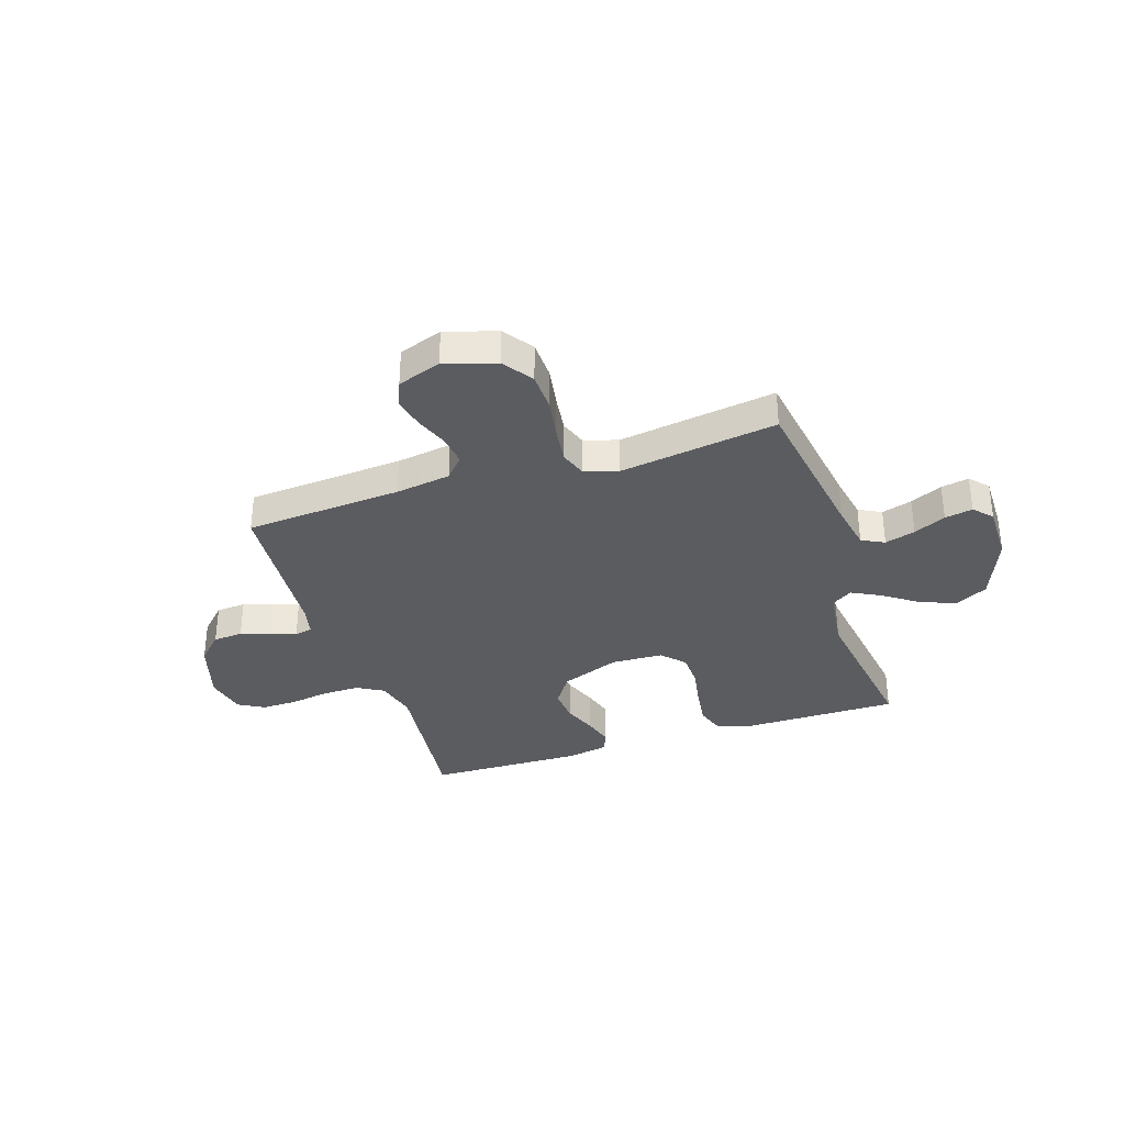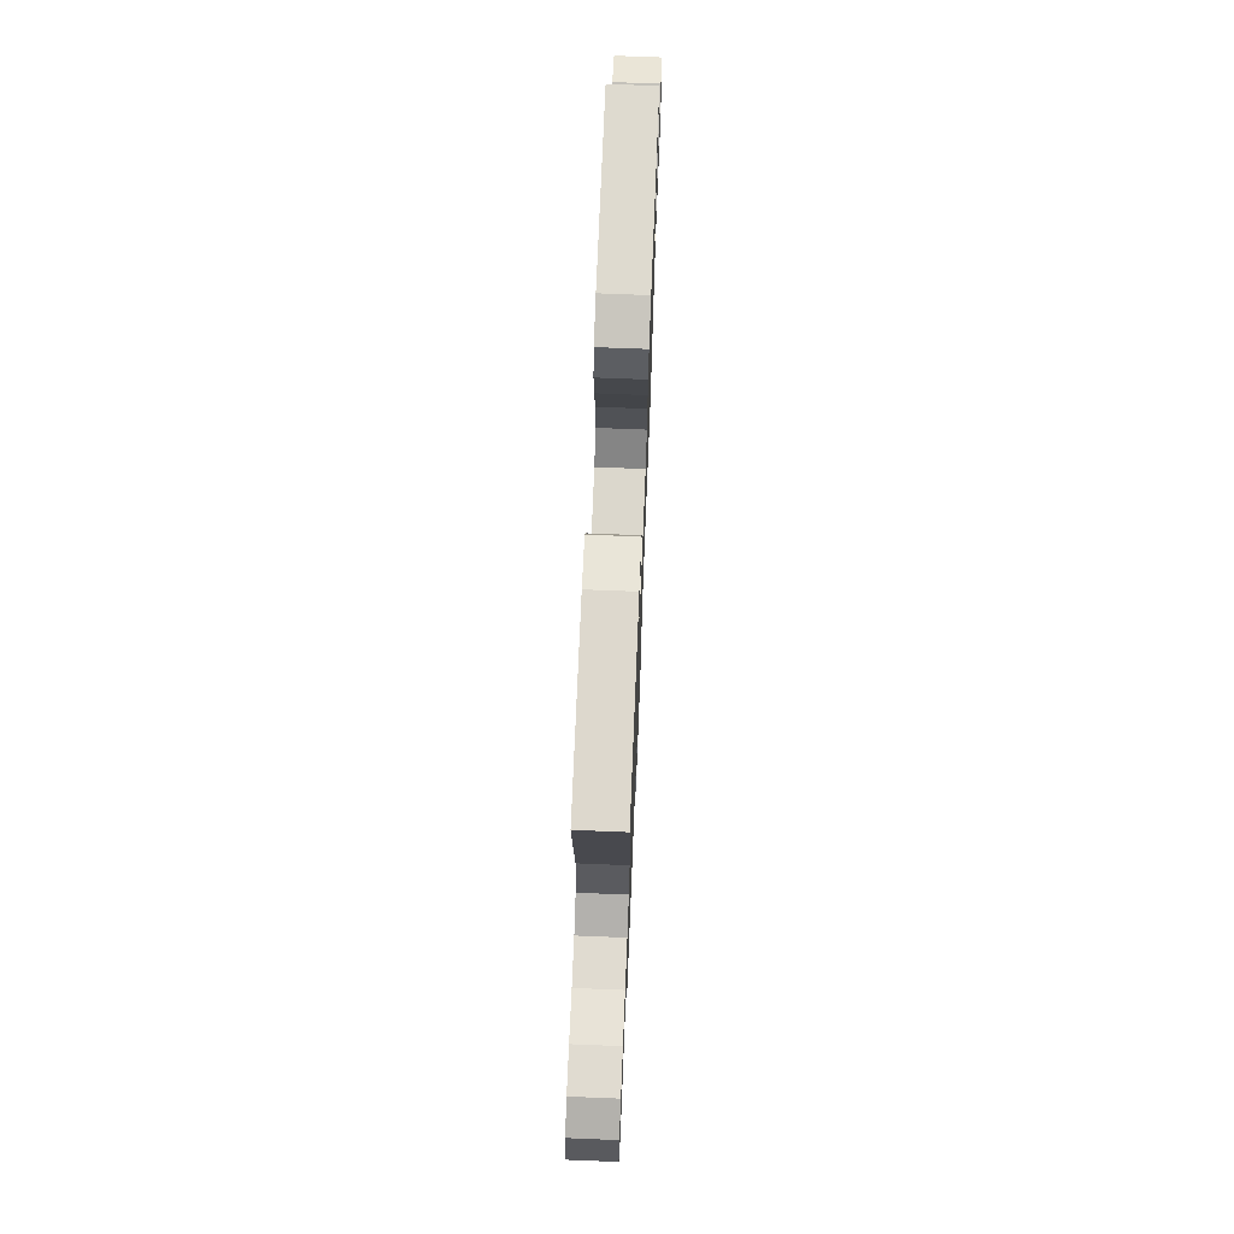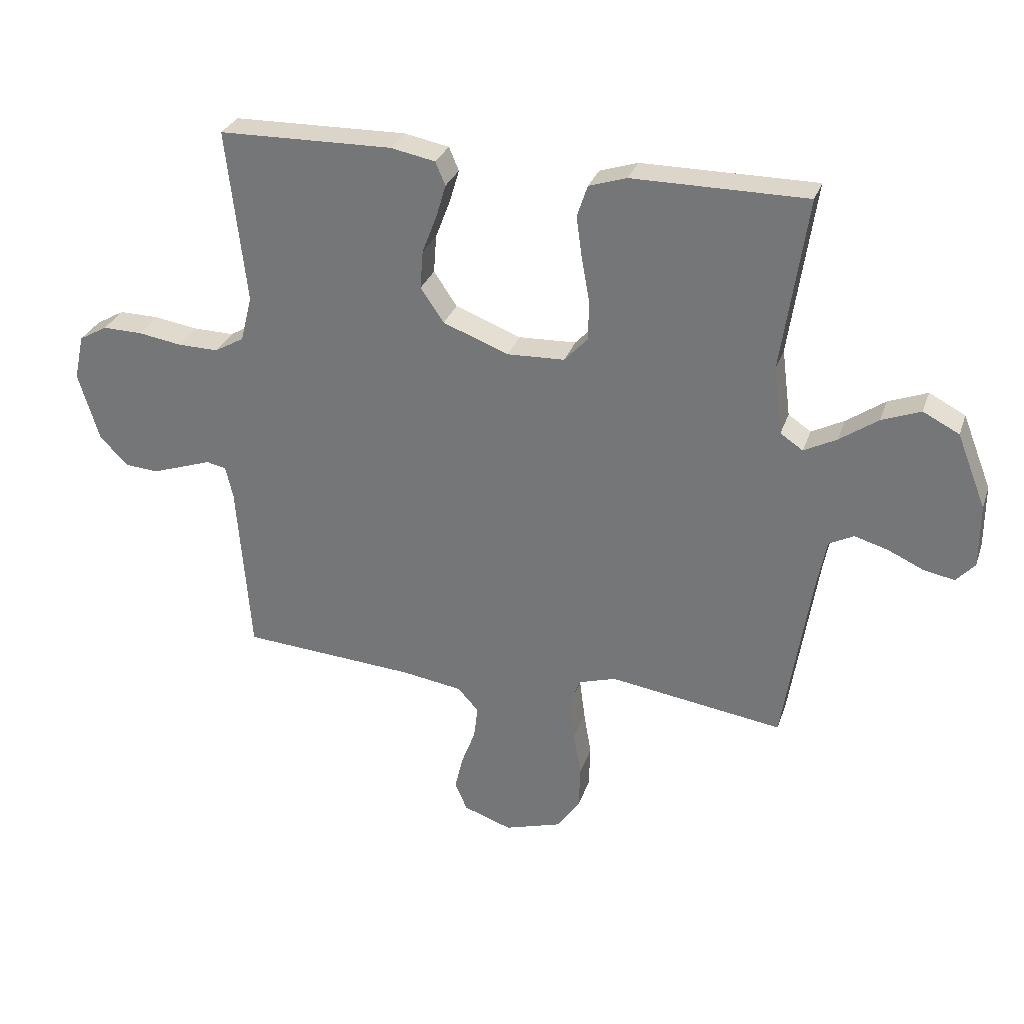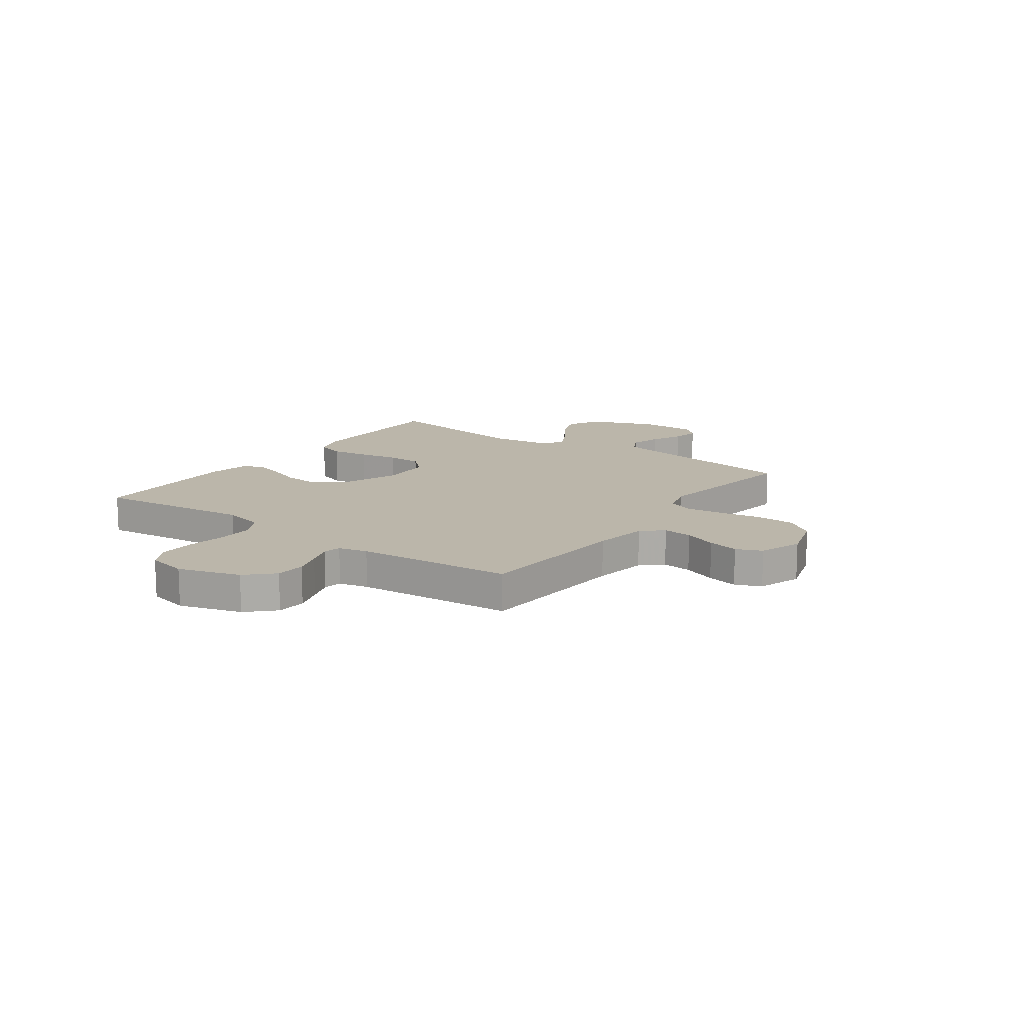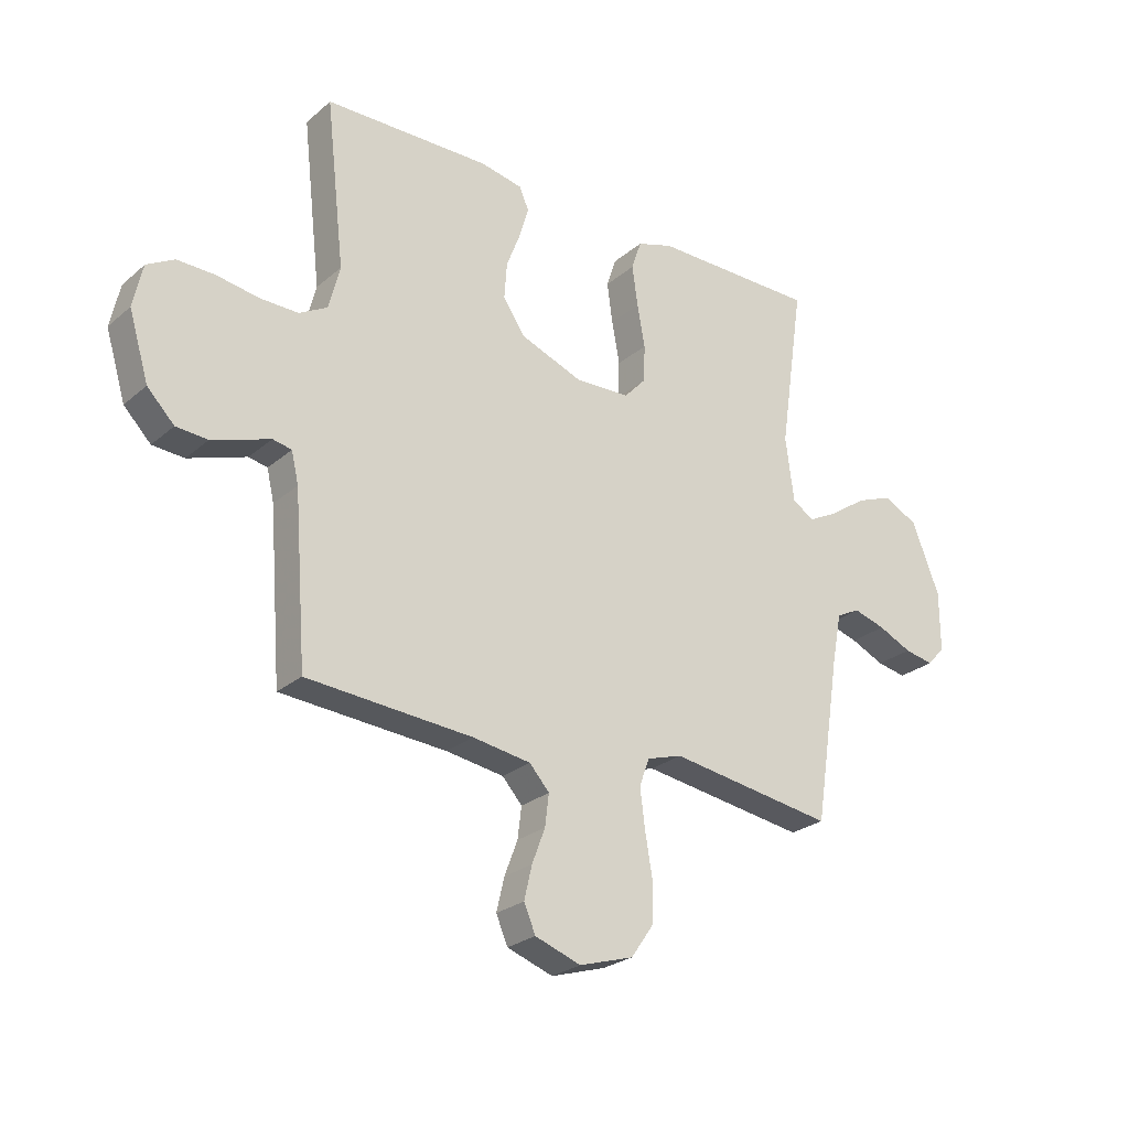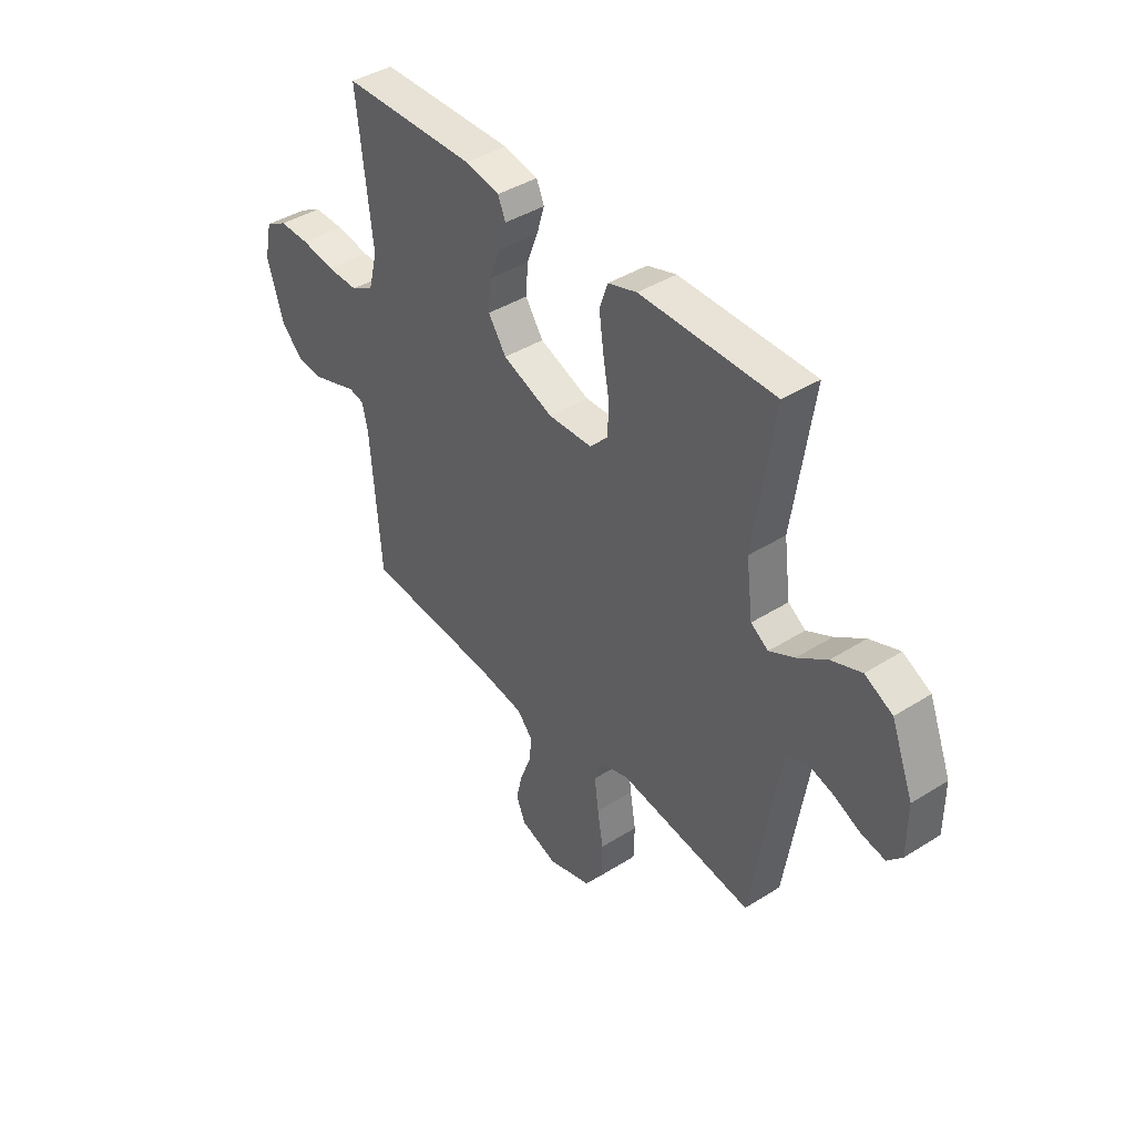
<metadata>
{"format":"obj","ext":"obj","renderer":"f3d","projection":"perspective","resolution":1024,"background":"white","views":[{"elev":-34.3,"azim":-161.9,"up":"+Y"},{"elev":71.0,"azim":92.3,"up":"+Z"},{"elev":29.7,"azim":-162.8,"up":"+Z"},{"elev":14.1,"azim":125.7,"up":"+Y"},{"elev":-25.7,"azim":142.9,"up":"+Z"},{"elev":41.5,"azim":-127.3,"up":"+Z"}]}
</metadata>
<code>
v -0.5 0.07 0.5
v -0.2 0.07 0.5
v -0.135 0.07 0.479
v -0.117 0.07 0.425
v -0.127 0.07 0.352
v -0.141 0.07 0.275
v -0.139 0.07 0.208
v -0.099 0.07 0.165
v 0 0.07 0.161
v 0.113 0.07 0.204
v 0.153 0.07 0.263
v 0.148 0.07 0.329
v 0.123 0.07 0.394
v 0.106 0.07 0.451
v 0.123 0.07 0.491
v 0.2 0.07 0.506
v 0.5 0.07 0.5
v 0.466 0.07 0.2
v 0.486 0.07 0.121
v 0.537 0.07 0.092
v 0.607 0.07 0.093
v 0.683 0.07 0.105
v 0.751 0.07 0.106
v 0.8 0.07 0.078
v 0.817 0.07 0
v 0.781 0.07 -0.119
v 0.732 0.07 -0.169
v 0.675 0.07 -0.173
v 0.619 0.07 -0.154
v 0.57 0.07 -0.137
v 0.536 0.07 -0.144
v 0.523 0.07 -0.2
v 0.5 0.07 -0.5
v 0.2 0.07 -0.521
v 0.095 0.07 -0.537
v 0.059 0.07 -0.577
v 0.066 0.07 -0.634
v 0.09 0.07 -0.697
v 0.104 0.07 -0.757
v 0.083 0.07 -0.806
v 0 0.07 -0.835
v -0.098 0.07 -0.805
v -0.138 0.07 -0.748
v -0.14 0.07 -0.674
v -0.127 0.07 -0.597
v -0.118 0.07 -0.526
v -0.136 0.07 -0.476
v -0.2 0.07 -0.456
v -0.5 0.07 -0.5
v -0.547 0.07 -0.2
v -0.564 0.07 -0.111
v -0.607 0.07 -0.089
v -0.665 0.07 -0.106
v -0.726 0.07 -0.134
v -0.779 0.07 -0.144
v -0.811 0.07 -0.109
v -0.811 0.07 0
v -0.761 0.07 0.127
v -0.699 0.07 0.159
v -0.632 0.07 0.133
v -0.566 0.07 0.087
v -0.51 0.07 0.058
v -0.471 0.07 0.084
v -0.456 0.07 0.2
v -0.5 0 0.5
v -0.2 0 0.5
v -0.135 0 0.479
v -0.117 0 0.425
v -0.127 0 0.352
v -0.141 0 0.275
v -0.139 0 0.208
v -0.099 0 0.165
v 0 0 0.161
v 0.113 0 0.204
v 0.153 0 0.263
v 0.148 0 0.329
v 0.123 0 0.394
v 0.106 0 0.451
v 0.123 0 0.491
v 0.2 0 0.506
v 0.5 0 0.5
v 0.466 0 0.2
v 0.486 0 0.121
v 0.537 0 0.092
v 0.607 0 0.093
v 0.683 0 0.105
v 0.751 0 0.106
v 0.8 0 0.078
v 0.817 0 0
v 0.781 0 -0.119
v 0.732 0 -0.169
v 0.675 0 -0.173
v 0.619 0 -0.154
v 0.57 0 -0.137
v 0.536 0 -0.144
v 0.523 0 -0.2
v 0.5 0 -0.5
v 0.2 0 -0.521
v 0.095 0 -0.537
v 0.059 0 -0.577
v 0.066 0 -0.634
v 0.09 0 -0.697
v 0.104 0 -0.757
v 0.083 0 -0.806
v 0 0 -0.835
v -0.098 0 -0.805
v -0.138 0 -0.748
v -0.14 0 -0.674
v -0.127 0 -0.597
v -0.118 0 -0.526
v -0.136 0 -0.476
v -0.2 0 -0.456
v -0.5 0 -0.5
v -0.547 0 -0.2
v -0.564 0 -0.111
v -0.607 0 -0.089
v -0.665 0 -0.106
v -0.726 0 -0.134
v -0.779 0 -0.144
v -0.811 0 -0.109
v -0.811 0 0
v -0.761 0 0.127
v -0.699 0 0.159
v -0.632 0 0.133
v -0.566 0 0.087
v -0.51 0 0.058
v -0.471 0 0.084
v -0.456 0 0.2
f 58 59 60 61
f 58 61 62
f 57 58 62
f 56 57 62
f 53 54 55 56
f 52 53 56 62
f 51 52 62 63
f 48 49 50
f 47 48 50 51
f 42 43 44 45
f 42 45 46
f 41 42 46
f 40 41 46 47
f 37 38 39 40
f 36 37 40 47
f 32 33 34
f 31 32 34 35
f 27 28 29 30
f 25 26 27 30
f 25 30 31
f 24 25 31
f 21 22 23 24
f 20 21 24 31
f 19 20 31 35
f 15 16 17 18
f 12 13 14 15
f 12 15 18 19
f 3 4 5 6
f 1 2 3 6
f 64 1 6 7
f 63 64 7 8
f 51 63 8 9
f 47 51 9 10
f 36 47 10 11
f 35 36 11
f 19 35 11
f 11 12 19
f 125 124 123 122
f 126 125 122
f 126 122 121
f 126 121 120
f 120 119 118 117
f 126 120 117 116
f 127 126 116 115
f 114 113 112
f 115 114 112 111
f 109 108 107 106
f 110 109 106
f 110 106 105
f 111 110 105 104
f 104 103 102 101
f 111 104 101 100
f 98 97 96
f 99 98 96 95
f 94 93 92 91
f 94 91 90 89
f 95 94 89
f 95 89 88
f 88 87 86 85
f 95 88 85 84
f 99 95 84 83
f 82 81 80 79
f 79 78 77 76
f 83 82 79 76
f 70 69 68 67
f 70 67 66 65
f 71 70 65 128
f 72 71 128 127
f 73 72 127 115
f 74 73 115 111
f 75 74 111 100
f 75 100 99
f 75 99 83
f 83 76 75
f 1 65 66 2
f 2 66 67 3
f 3 67 68 4
f 4 68 69 5
f 5 69 70 6
f 6 70 71 7
f 7 71 72 8
f 8 72 73 9
f 9 73 74 10
f 10 74 75 11
f 11 75 76 12
f 12 76 77 13
f 13 77 78 14
f 14 78 79 15
f 15 79 80 16
f 16 80 81 17
f 17 81 82 18
f 18 82 83 19
f 19 83 84 20
f 20 84 85 21
f 21 85 86 22
f 22 86 87 23
f 23 87 88 24
f 24 88 89 25
f 25 89 90 26
f 26 90 91 27
f 27 91 92 28
f 28 92 93 29
f 29 93 94 30
f 30 94 95 31
f 31 95 96 32
f 32 96 97 33
f 33 97 98 34
f 34 98 99 35
f 35 99 100 36
f 36 100 101 37
f 37 101 102 38
f 38 102 103 39
f 39 103 104 40
f 40 104 105 41
f 41 105 106 42
f 42 106 107 43
f 43 107 108 44
f 44 108 109 45
f 45 109 110 46
f 46 110 111 47
f 47 111 112 48
f 48 112 113 49
f 49 113 114 50
f 50 114 115 51
f 51 115 116 52
f 52 116 117 53
f 53 117 118 54
f 54 118 119 55
f 55 119 120 56
f 56 120 121 57
f 57 121 122 58
f 58 122 123 59
f 59 123 124 60
f 60 124 125 61
f 61 125 126 62
f 62 126 127 63
f 63 127 128 64
f 64 128 65 1

</code>
